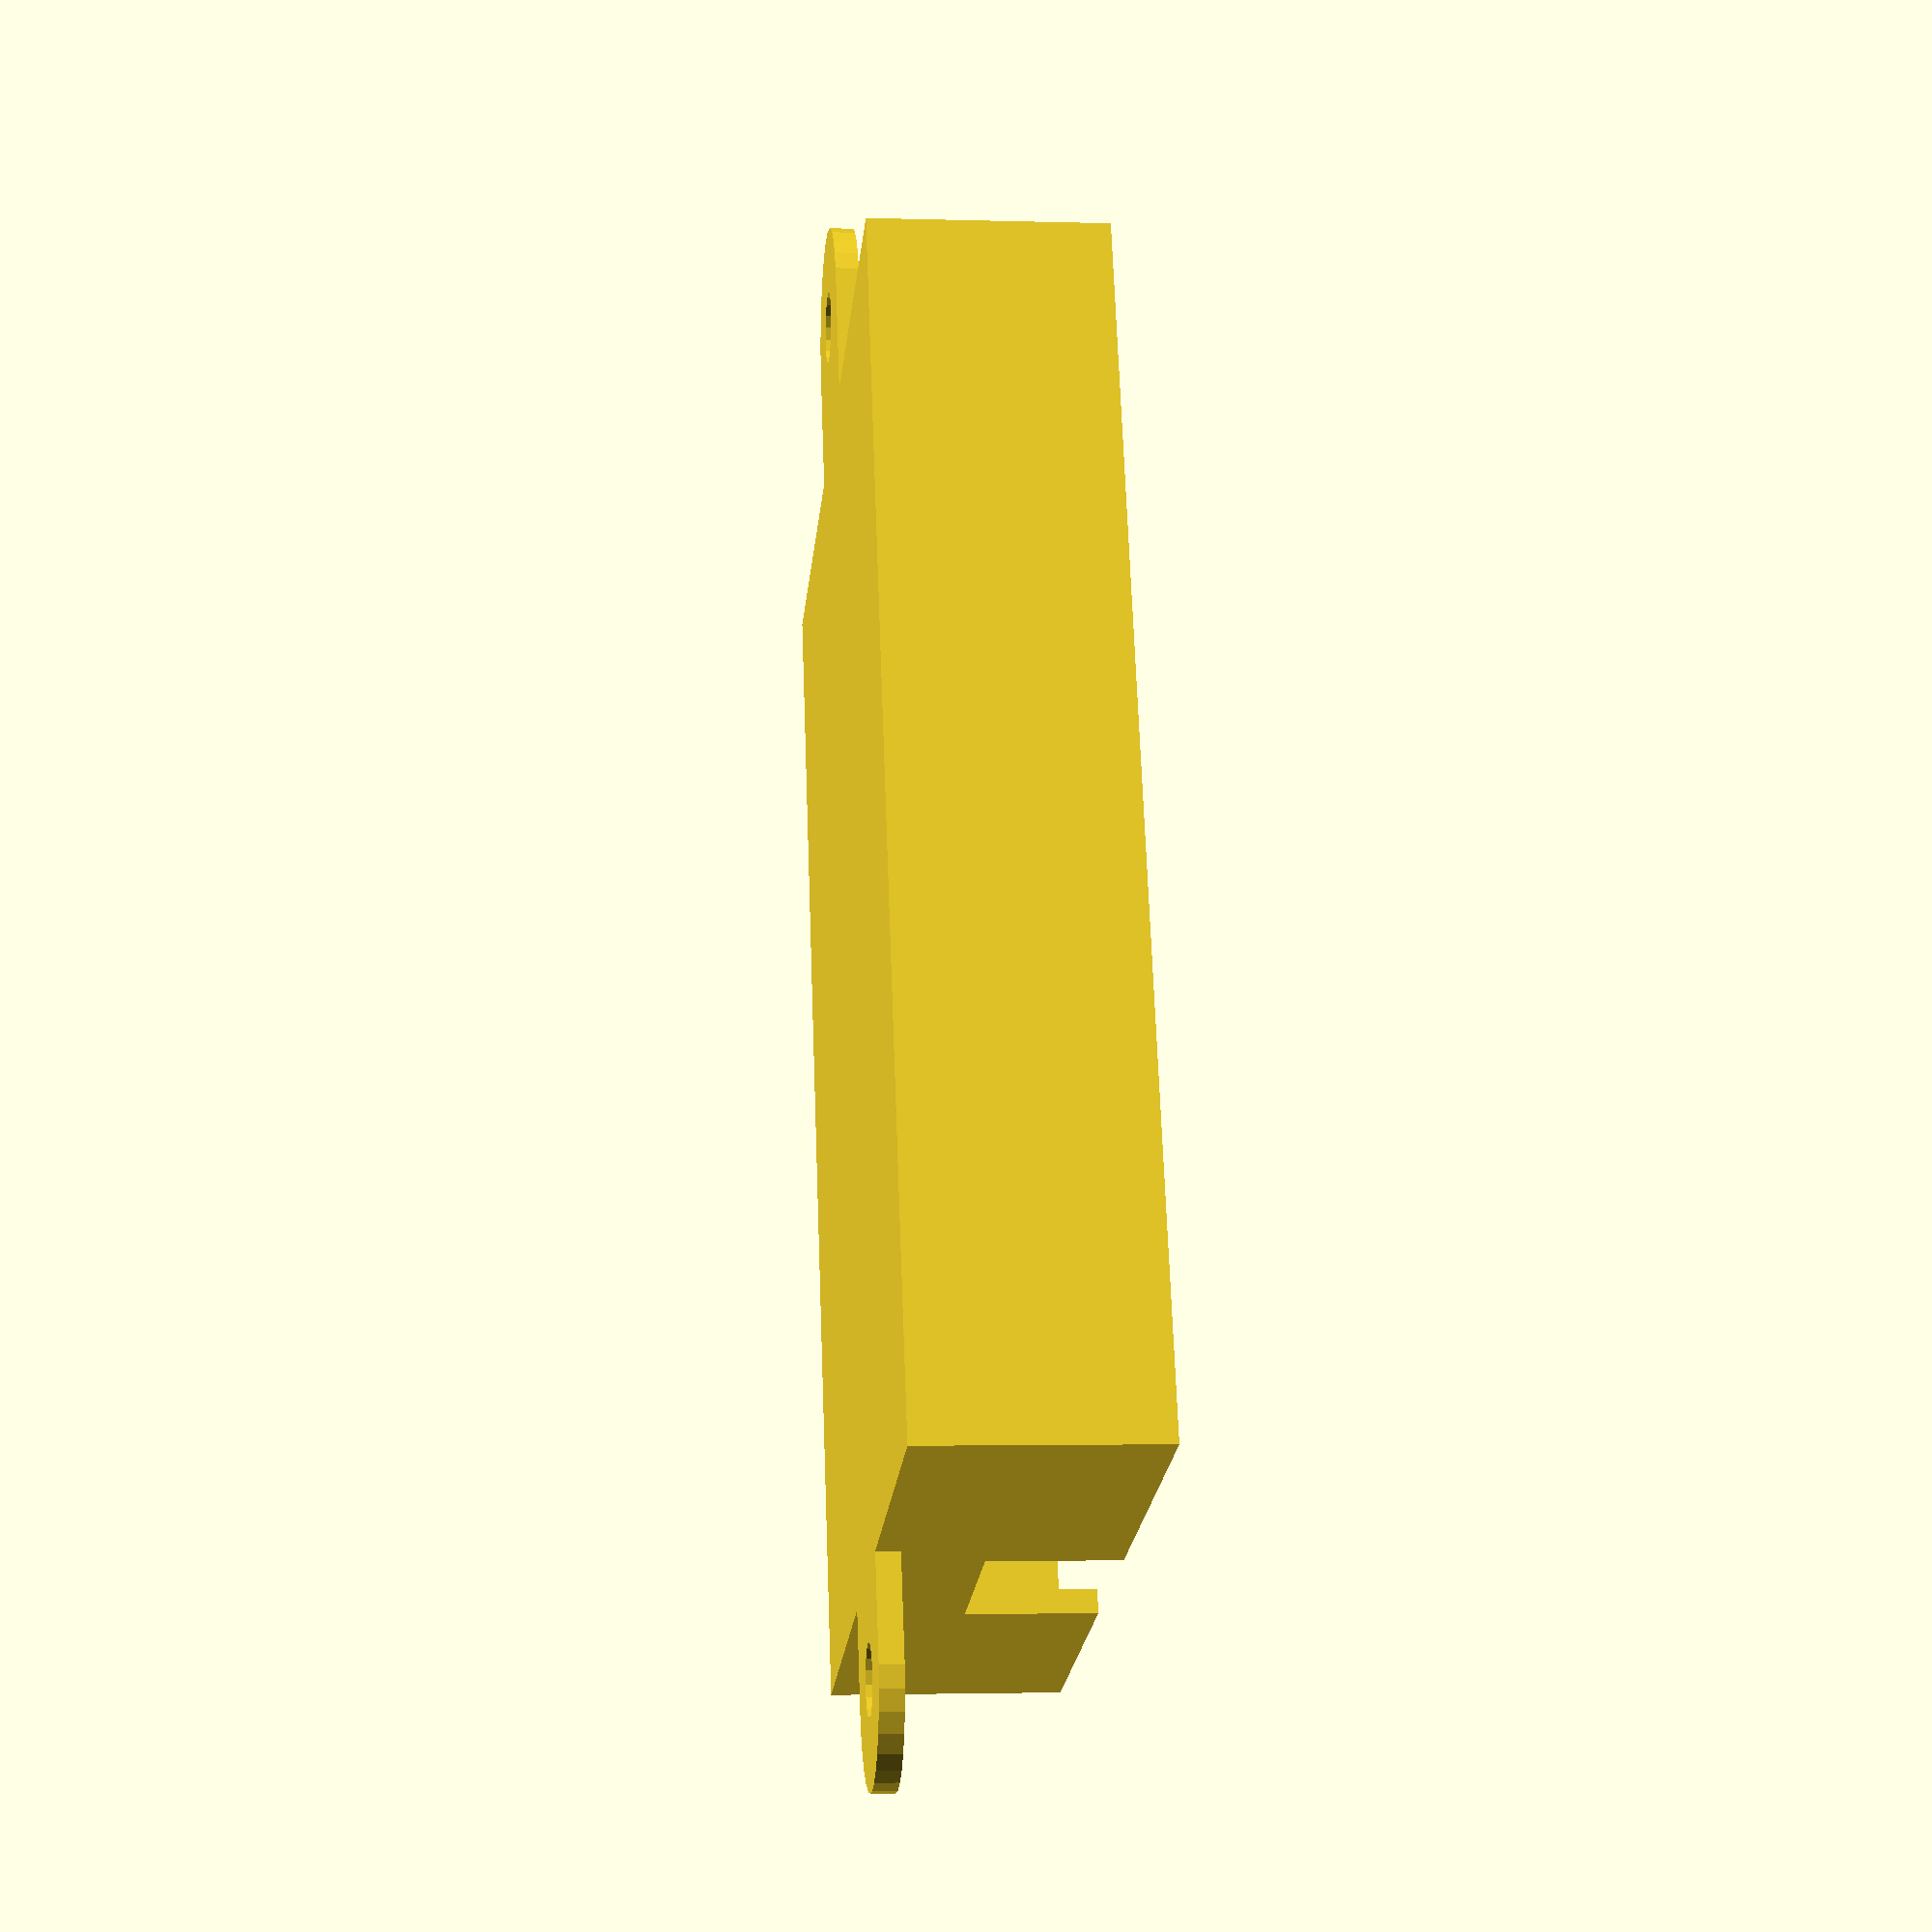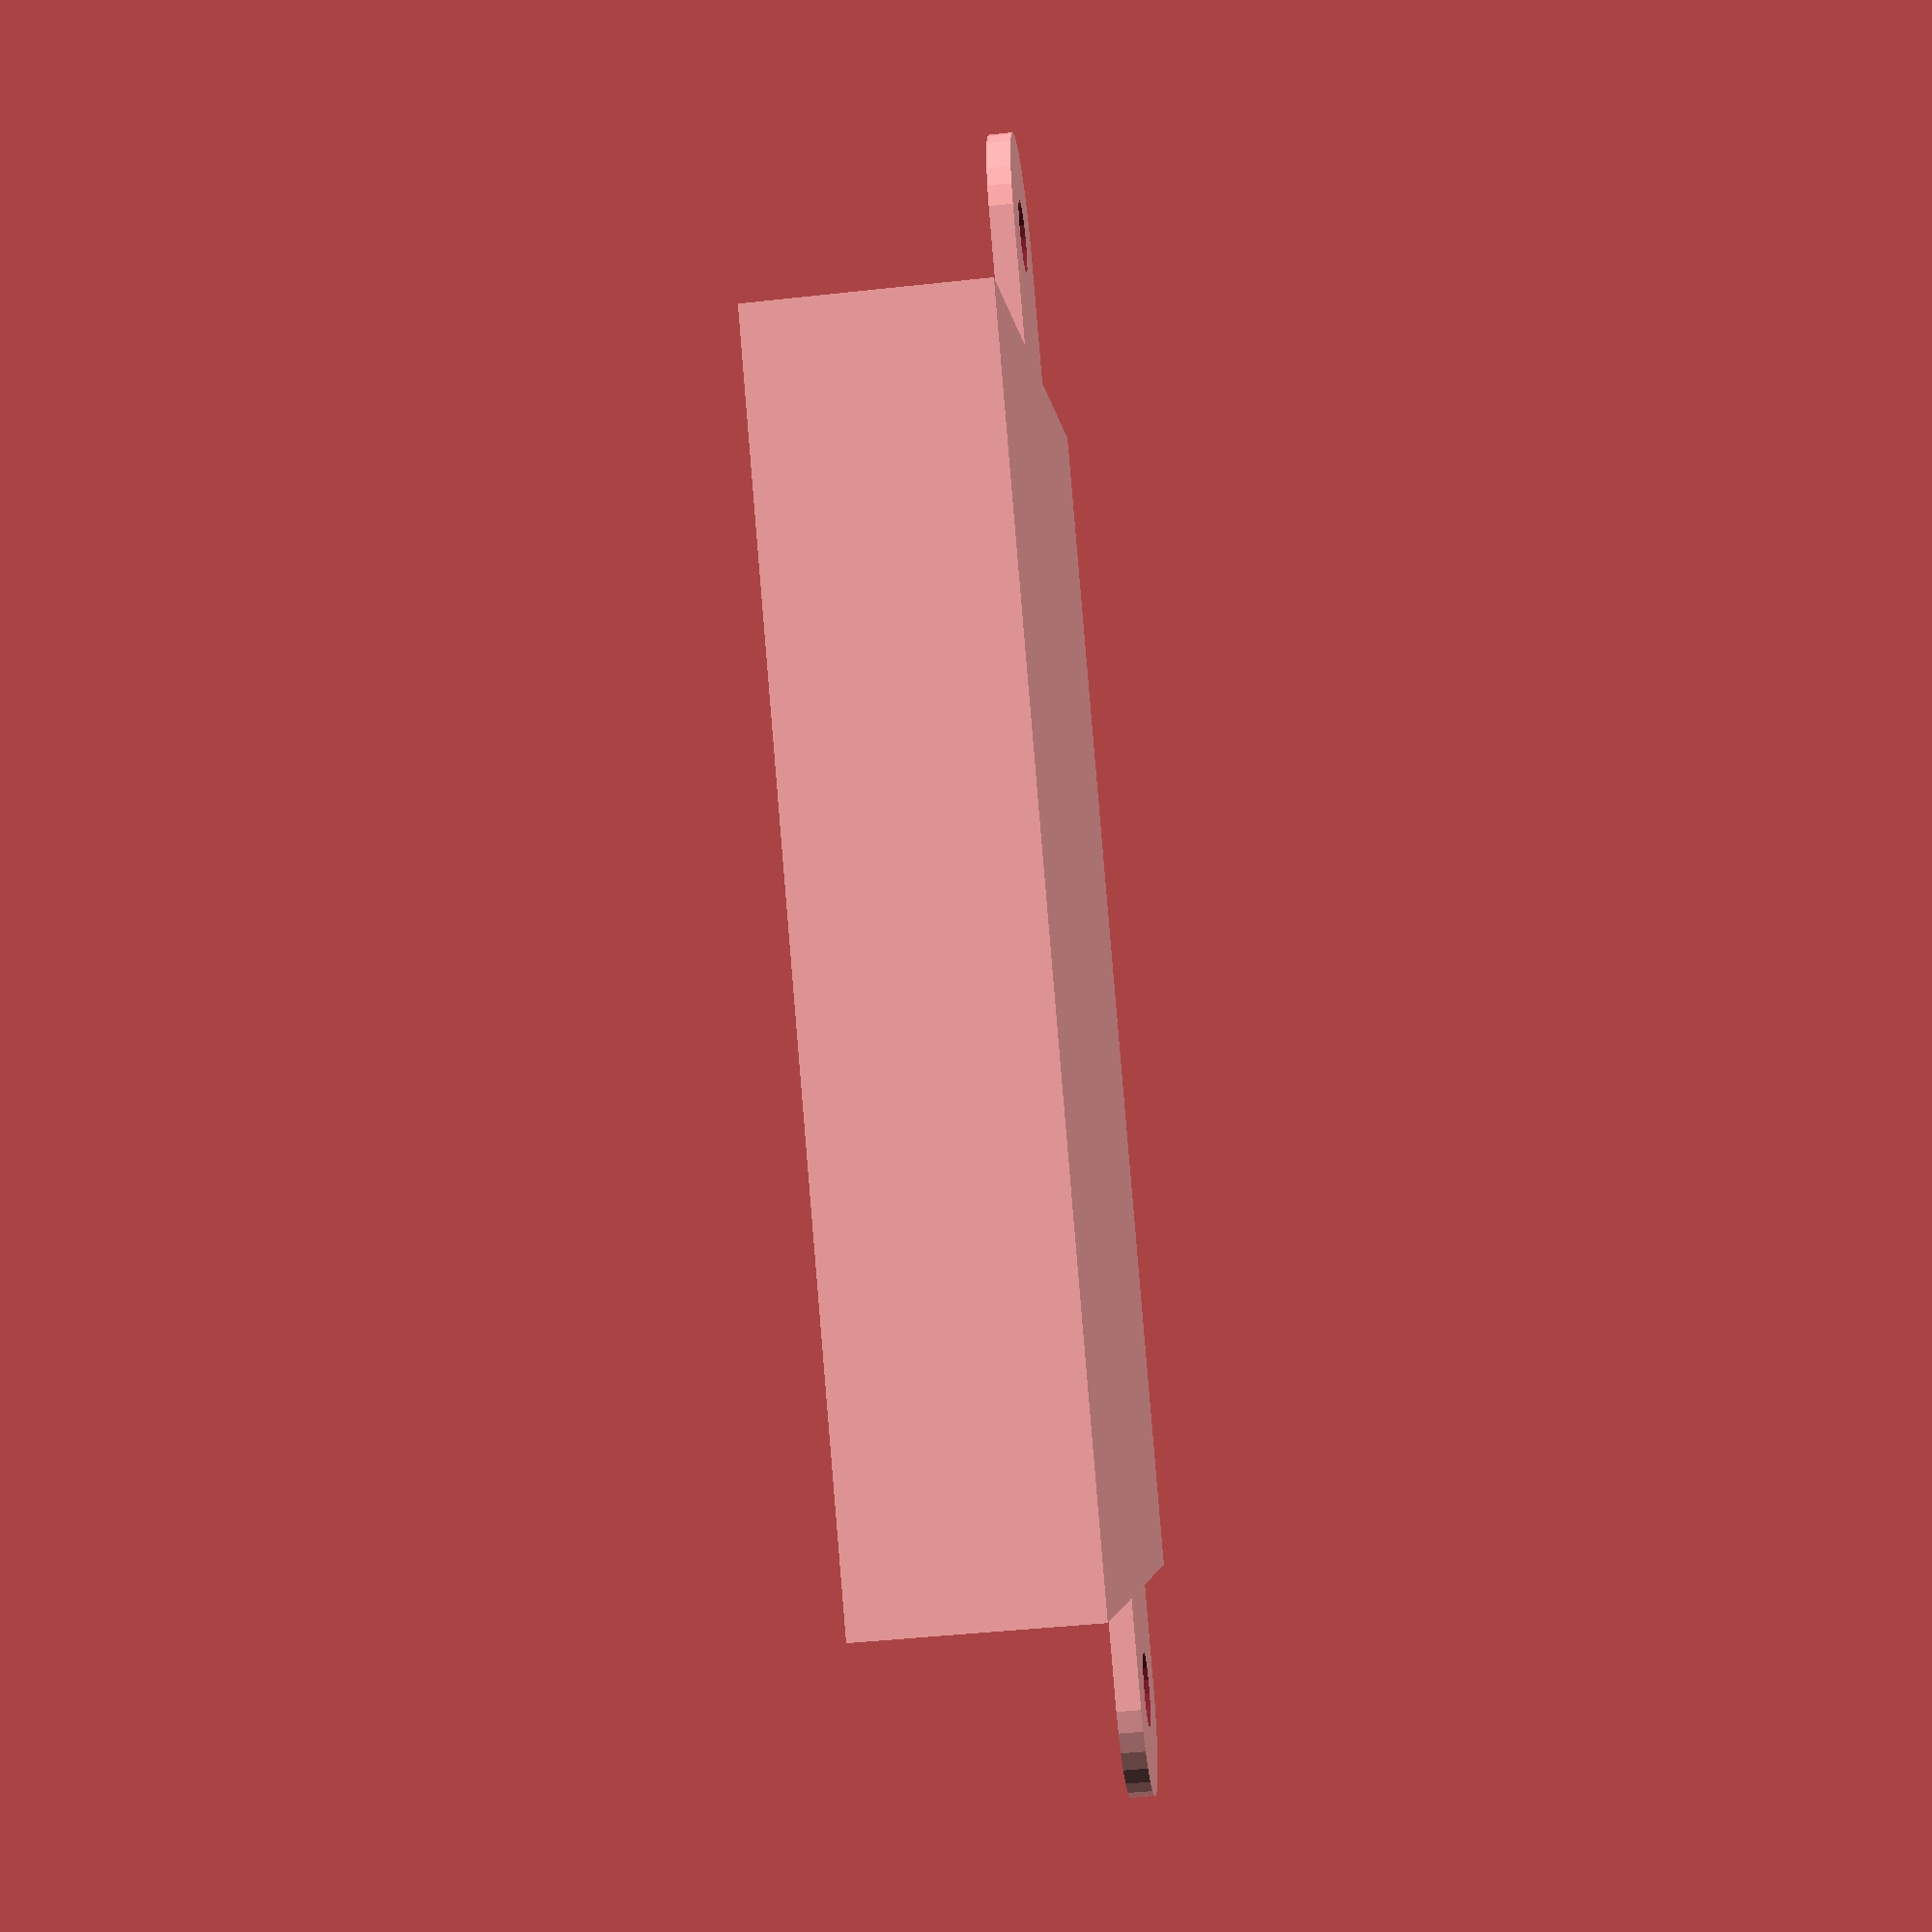
<openscad>
difference(){
union(){
difference(){
    cube([75,53,14.5]);
    translate([1.5,1.5,1.5])cube([72,50,20]);
}

translate([0,0,0])cube([8,8,5]);
translate([67,0,0])cube([8,8,5]);
translate([0,45,0])cube([8,8,5]);
translate([67,45,0])cube([8,8,5]);
}
translate([4,4,1])cylinder(d=2,h=5,$fn=12);
translate([71,4,1])cylinder(d=2,h=5,$fn=12);
translate([4,49,1])cylinder(d=2,h=5,$fn=12);
translate([71,49,1])cylinder(d=2,h=5,$fn=12);

translate([-1,10,6.5])cube([5,11.5,20]);
translate([-1,31.5,6.5])cube([5,11.5,20]);
translate([72,22.5,6.5])cube([5,11.5,20]);
}

scale([1,1,0.49])translate([-8,26.5,0])meccano(8);

module meccano(n=2){
difference(){
    minkowski(){
        cylinder(d=12.7,h=3,$fn=30);
        cube([(n-1)*12.7,.001,0.001]);
    }
    for (i=[0:n-1]){
        translate([i*12.7,0,-1])cylinder(d=4.5,h=5,$fn=18);
    }
}
}

</openscad>
<views>
elev=2.6 azim=110.1 roll=263.8 proj=p view=solid
elev=43.9 azim=130.1 roll=97.4 proj=p view=wireframe
</views>
